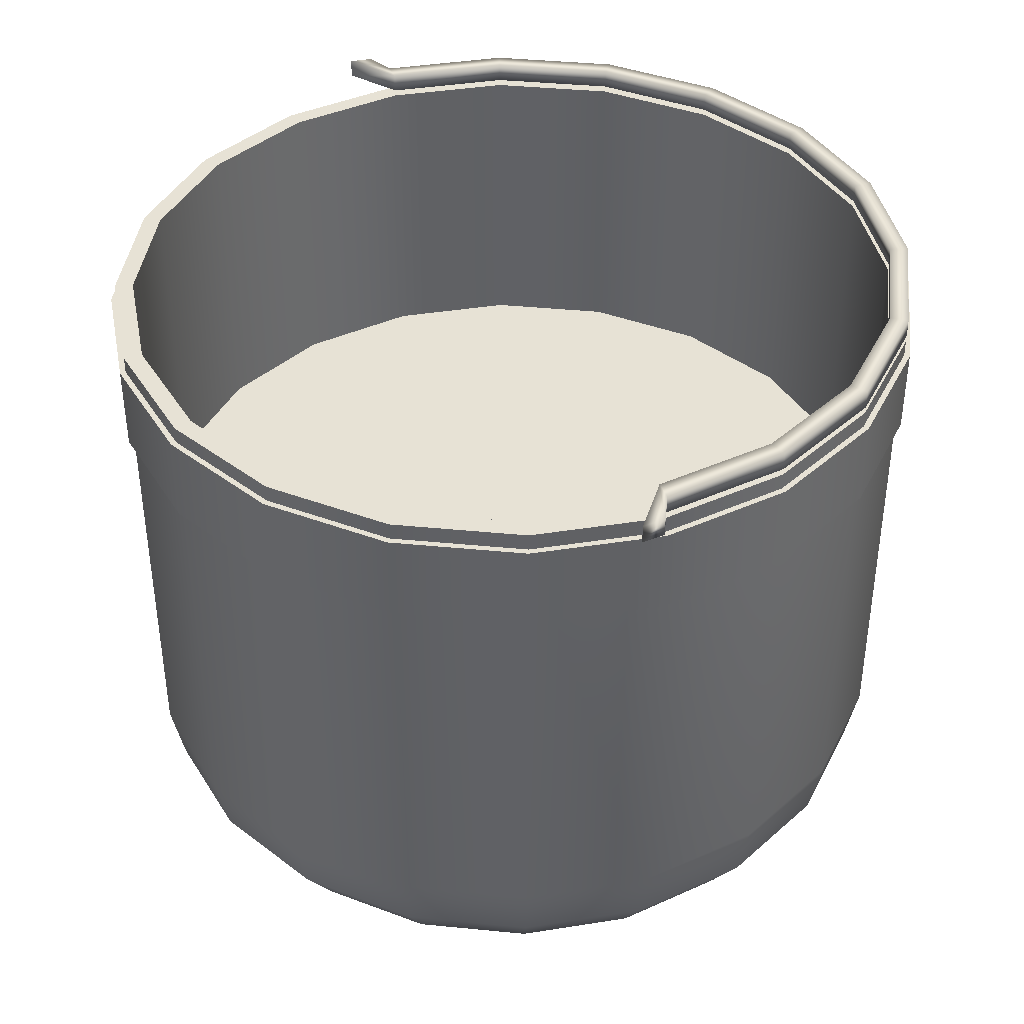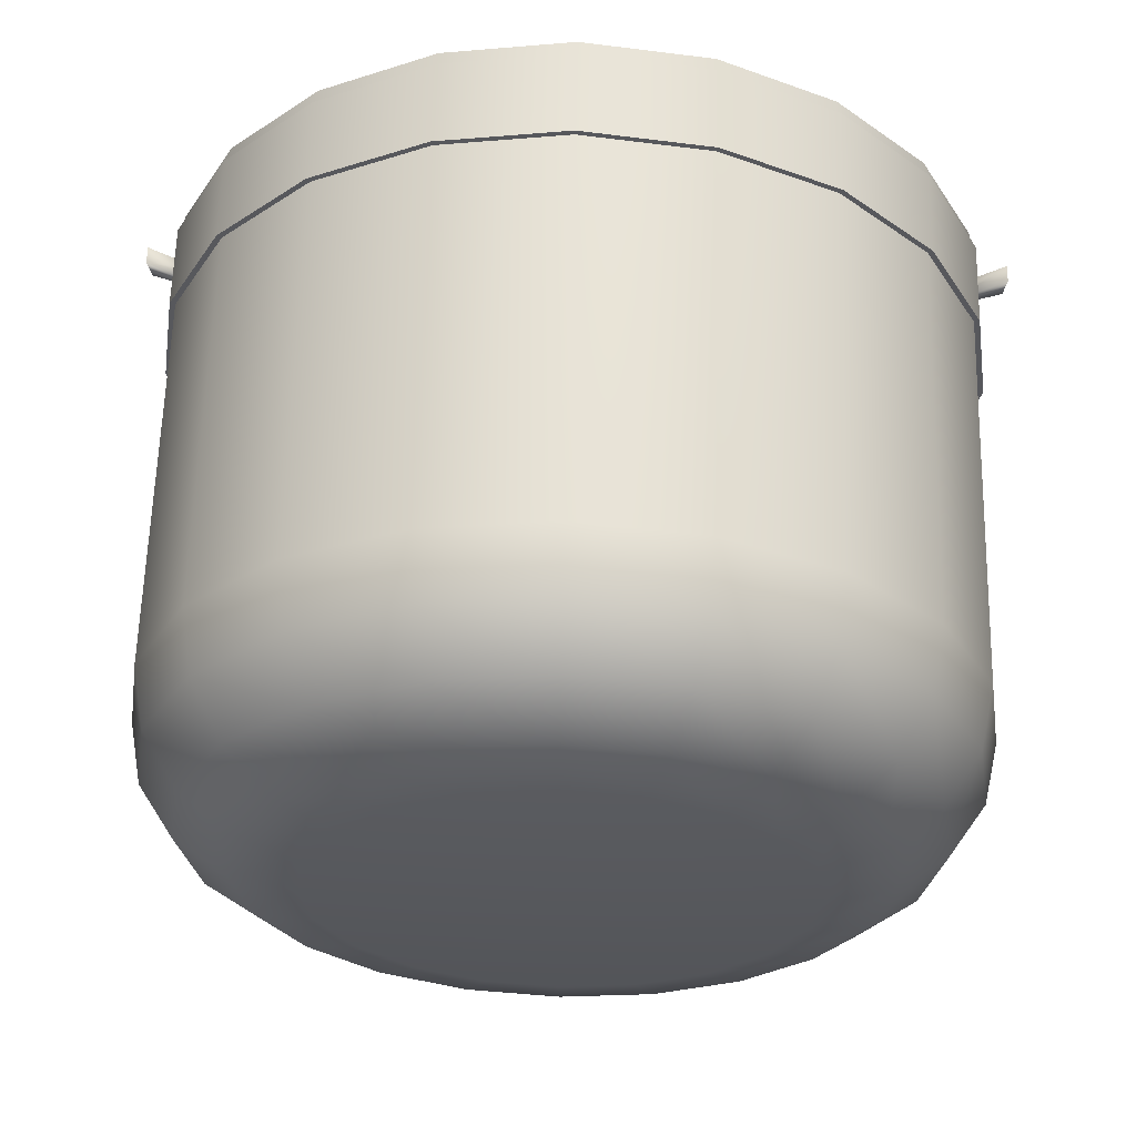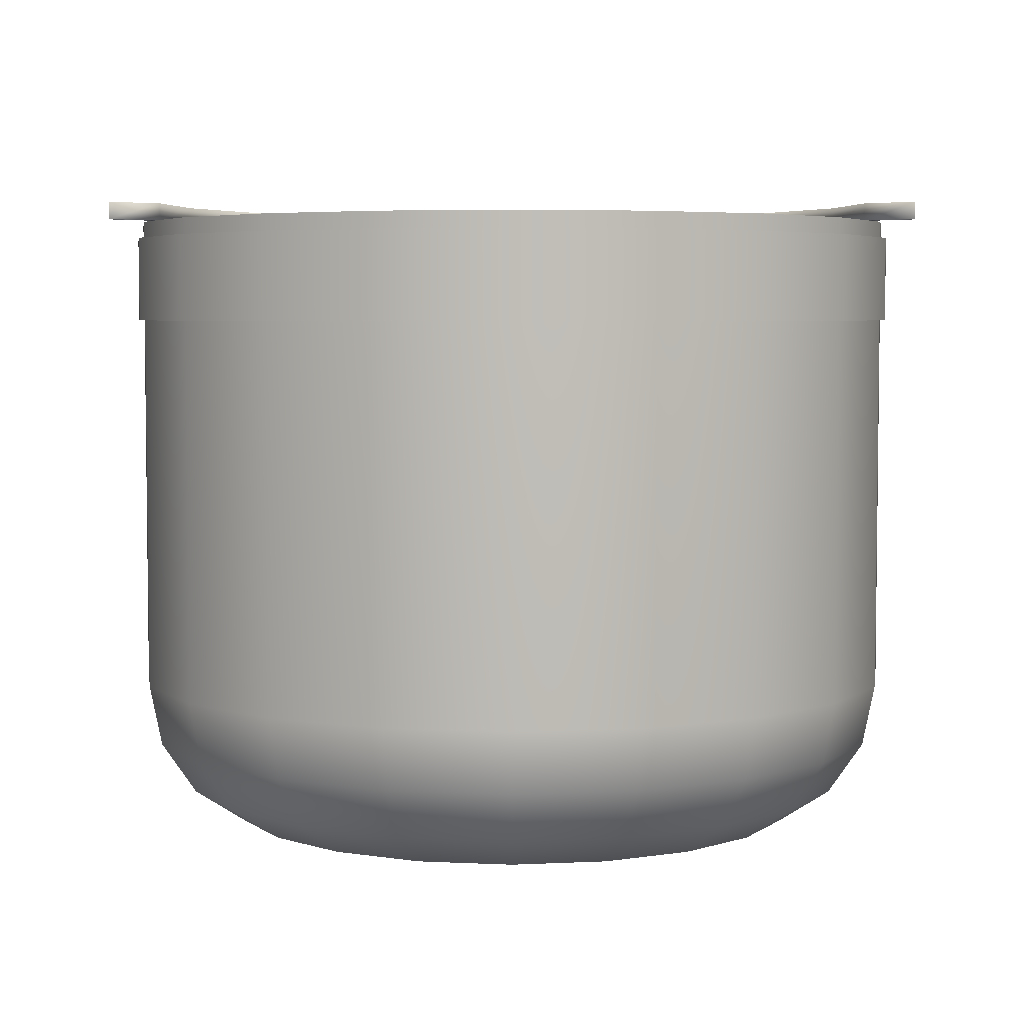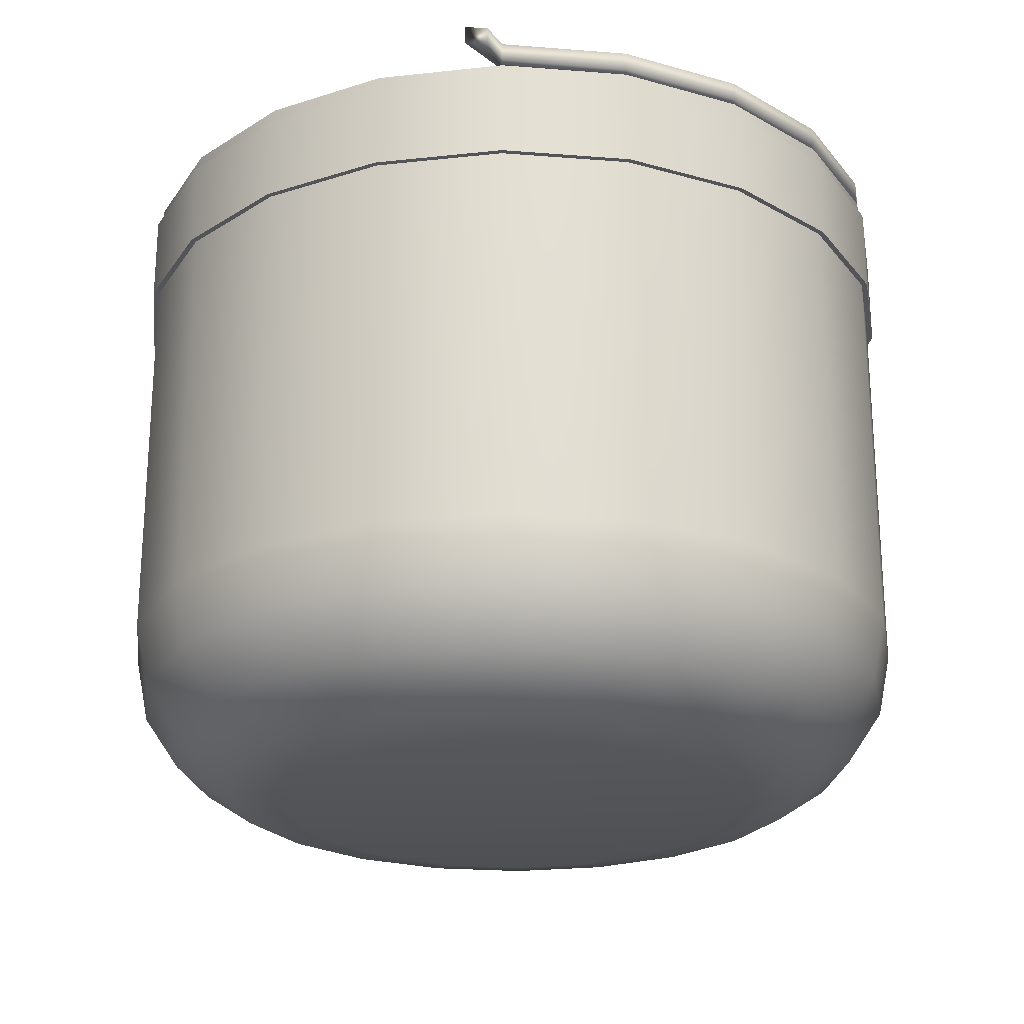
<metadata>
{"format":"obj","ext":"obj","renderer":"f3d","projection":"perspective","resolution":1024,"background":"white","views":[{"elev":40.2,"azim":69.9,"up":"+Y"},{"elev":61.5,"azim":1.5,"up":"+Z"},{"elev":4.6,"azim":0.0,"up":"+Y"},{"elev":-23.3,"azim":91.4,"up":"+Y"}]}
</metadata>
<code>
o Stove.004_Mesh.004
v 0.1368 0.228 -0.03741
v 0.1154 0.228 -0.07948
v 0.08199 0.228 -0.1129
v 0.03993 0.228 -0.1343
v -0.006707 0.228 -0.1417
v -0.05335 0.228 -0.1343
v -0.09542 0.228 -0.1129
v -0.1288 0.228 -0.07948
v -0.1502 0.228 -0.03741
v -0.1576 0.228 0.009228
v -0.1502 0.228 0.05586
v -0.1288 0.228 0.09793
v -0.09542 0.228 0.1313
v -0.05335 0.228 0.1528
v -0.006707 0.228 0.1601
v 0.03993 0.228 0.1528
v 0.08199 0.228 0.1313
v 0.1154 0.228 0.09793
v 0.1368 0.228 0.05586
v 0.1442 0.228 0.009228
v -0.006707 -0.01594 0.009228
v 0.1006 -0.0113 -0.02563
v 0.1196 0.001917 -0.03182
v 0.1323 0.0217 -0.03596
v 0.1368 0.04503 -0.03741
v 0.07811 -0.01594 -0.01833
v 0.08455 -0.0113 -0.05708
v 0.1008 0.001917 -0.06885
v 0.1116 0.0217 -0.07672
v 0.1154 0.04503 -0.07948
v 0.06544 -0.01594 -0.04319
v 0.0596 -0.0113 -0.08204
v 0.07137 0.001917 -0.09824
v 0.07924 0.0217 -0.1091
v 0.08199 0.04503 -0.1129
v 0.04571 -0.01594 -0.06293
v 0.02815 -0.0113 -0.09806
v 0.03434 0.001917 -0.1171
v 0.03847 0.0217 -0.1298
v 0.03993 0.04503 -0.1343
v 0.02085 -0.01594 -0.07559
v -0.006707 -0.0113 -0.1036
v -0.006707 0.001917 -0.1236
v -0.006707 0.0217 -0.137
v -0.006707 0.04503 -0.1417
v -0.006707 -0.01594 -0.07996
v -0.04157 -0.0113 -0.09806
v -0.04776 0.001917 -0.1171
v -0.05189 0.0217 -0.1298
v -0.05335 0.04503 -0.1343
v -0.03427 -0.01594 -0.07559
v -0.07302 -0.0113 -0.08204
v -0.08479 0.001917 -0.09824
v -0.09265 0.0217 -0.1091
v -0.09542 0.04503 -0.1129
v -0.05913 -0.01594 -0.06293
v -0.09797 -0.0113 -0.05708
v -0.1142 0.001917 -0.06885
v -0.125 0.0217 -0.07672
v -0.1288 0.04503 -0.07948
v -0.07886 -0.01594 -0.04319
v -0.114 -0.0113 -0.02563
v -0.133 0.001917 -0.03182
v -0.1458 0.0217 -0.03596
v -0.1502 0.04503 -0.03741
v -0.09153 -0.01594 -0.01833
v -0.1195 -0.0113 0.009228
v -0.1395 0.001917 0.009228
v -0.1529 0.0217 0.009228
v -0.1576 0.04503 0.009228
v -0.0959 -0.01594 0.009228
v -0.114 -0.0113 0.04409
v -0.133 0.001917 0.05028
v -0.1458 0.0217 0.05441
v -0.1502 0.04503 0.05586
v -0.09153 -0.01594 0.03679
v -0.09797 -0.0113 0.07554
v -0.1142 0.001917 0.08731
v -0.125 0.0217 0.09517
v -0.1288 0.04503 0.09793
v -0.07886 -0.01594 0.06165
v -0.07302 -0.0113 0.1005
v -0.08479 0.001917 0.1167
v -0.09265 0.0217 0.1275
v -0.09542 0.04503 0.1313
v -0.05913 -0.01594 0.08138
v -0.04157 -0.0113 0.1165
v -0.04776 0.001917 0.1356
v -0.05189 0.0217 0.1483
v -0.05335 0.04503 0.1528
v -0.03427 -0.01594 0.09405
v -0.006707 -0.0113 0.122
v -0.006707 0.001917 0.1421
v -0.006707 0.0217 0.1554
v -0.006707 0.04503 0.1601
v -0.006707 -0.01594 0.09841
v 0.02815 -0.0113 0.1165
v 0.03434 0.001917 0.1356
v 0.03847 0.0217 0.1483
v 0.03993 0.04503 0.1528
v 0.02085 -0.01594 0.09405
v 0.0596 -0.0113 0.1005
v 0.07137 0.001917 0.1167
v 0.07923 0.0217 0.1275
v 0.08199 0.04503 0.1313
v 0.04571 -0.01594 0.08138
v 0.08455 -0.0113 0.07554
v 0.1008 0.001917 0.08731
v 0.1116 0.0217 0.09517
v 0.1154 0.04503 0.09793
v 0.06544 -0.01594 0.06165
v 0.1006 -0.0113 0.04409
v 0.1196 0.001917 0.05028
v 0.1323 0.0217 0.05441
v 0.1368 0.04503 0.05586
v 0.07811 -0.01594 0.03679
v 0.1061 -0.0113 0.009228
v 0.1261 0.001917 0.009228
v 0.1395 0.0217 0.009228
v 0.1442 0.04503 0.009228
v 0.08248 -0.01594 0.009228
v 0.1304 0.228 -0.03533
v 0.1099 0.228 -0.07552
v 0.07804 0.228 -0.1074
v 0.03785 0.228 -0.1279
v -0.006707 0.228 -0.135
v -0.05126 0.228 -0.1279
v -0.09146 0.228 -0.1074
v -0.1234 0.228 -0.07552
v -0.1438 0.228 -0.03533
v -0.1509 0.228 0.009228
v -0.1438 0.228 0.05378
v -0.1234 0.228 0.09398
v -0.09146 0.228 0.1259
v -0.05126 0.228 0.1464
v -0.006707 0.228 0.1534
v 0.03785 0.228 0.1464
v 0.07804 0.228 0.1259
v 0.1099 0.228 0.09398
v 0.1304 0.228 0.05378
v 0.1375 0.228 0.009228
v 0.1304 0.1132 -0.03533
v 0.1099 0.1132 -0.07552
v -0.006707 0.1132 0.009228
v 0.07804 0.1132 -0.1074
v 0.03785 0.1132 -0.1279
v -0.006707 0.1132 -0.135
v -0.05126 0.1132 -0.1279
v -0.09146 0.1132 -0.1074
v -0.1234 0.1132 -0.07552
v -0.1438 0.1132 -0.03533
v -0.1509 0.1132 0.009228
v -0.1438 0.1132 0.05378
v -0.1234 0.1132 0.09398
v -0.09146 0.1132 0.1259
v -0.05126 0.1132 0.1464
v -0.006707 0.1132 0.1534
v 0.03785 0.1132 0.1464
v 0.07804 0.1132 0.1259
v 0.1099 0.1132 0.09398
v 0.1304 0.1132 0.05378
v 0.1375 0.1132 0.009228
v 0.1099 0.2218 -0.07552
v 0.1304 0.2218 -0.03533
v 0.1375 0.2218 0.009228
v 0.1304 0.2218 0.05378
v 0.1099 0.2218 0.09398
v 0.07804 0.2218 0.1259
v 0.03785 0.2218 0.1464
v -0.006707 0.2218 0.1534
v -0.05126 0.2218 0.1464
v -0.09146 0.2218 0.1259
v -0.1234 0.2218 0.09398
v -0.1438 0.2218 0.05378
v -0.1509 0.2218 0.009228
v -0.1438 0.2218 -0.03533
v -0.1234 0.2218 -0.07552
v -0.09146 0.2218 -0.1074
v -0.05126 0.2218 -0.1279
v -0.006707 0.2218 -0.135
v 0.03785 0.2218 -0.1279
v 0.07804 0.2218 -0.1074
v -0.05335 0.2217 -0.1343
v -0.006707 0.2217 -0.1417
v 0.03993 0.2217 -0.1343
v 0.08199 0.2217 -0.1129
v 0.1154 0.2217 -0.07948
v 0.1368 0.2217 -0.03741
v 0.1442 0.2217 0.009228
v 0.1368 0.2217 0.05586
v 0.1154 0.2217 0.09793
v 0.08199 0.2217 0.1313
v 0.03993 0.2217 0.1528
v -0.006707 0.2217 0.1601
v -0.05335 0.2217 0.1528
v -0.09542 0.2217 0.1313
v -0.1288 0.2217 0.09793
v -0.1502 0.2217 0.05586
v -0.1576 0.2217 0.009228
v -0.1502 0.2217 -0.03741
v -0.1288 0.2217 -0.07948
v -0.09542 0.2217 -0.1129
v -0.09542 0.1896 -0.1129
v -0.05335 0.1896 -0.1343
v -0.006707 0.1896 -0.1417
v 0.03993 0.1896 -0.1343
v 0.08199 0.1896 -0.1129
v 0.1154 0.1896 -0.07948
v 0.1368 0.1896 -0.03741
v 0.1442 0.1896 0.009228
v 0.1368 0.1896 0.05586
v 0.1154 0.1896 0.09793
v 0.08199 0.1896 0.1313
v 0.03993 0.1896 0.1528
v -0.006707 0.1896 0.1601
v -0.05335 0.1896 0.1528
v -0.09542 0.1896 0.1313
v -0.1288 0.1896 0.09793
v -0.1502 0.1896 0.05586
v -0.1576 0.1896 0.009228
v -0.1502 0.1896 -0.03741
v -0.1288 0.1896 -0.07948
v -0.09666 0.1896 -0.1146
v -0.054 0.1896 -0.1363
v -0.09666 0.2217 -0.1146
v -0.054 0.2217 -0.1363
v -0.006707 0.1896 -0.1438
v -0.006707 0.2217 -0.1438
v 0.04058 0.1896 -0.1363
v 0.04058 0.2217 -0.1363
v 0.08324 0.1896 -0.1146
v 0.08324 0.2217 -0.1146
v 0.1171 0.1896 -0.08073
v 0.1171 0.2217 -0.08073
v 0.1388 0.1896 -0.03806
v 0.1388 0.2217 -0.03806
v 0.1463 0.1896 0.009228
v 0.1463 0.2217 0.009228
v 0.1388 0.1896 0.05652
v 0.1388 0.2217 0.05652
v 0.1171 0.1896 0.09918
v 0.1171 0.2217 0.09918
v 0.08324 0.1896 0.133
v 0.08324 0.2217 0.133
v 0.04058 0.1896 0.1548
v 0.04058 0.2217 0.1548
v -0.006707 0.1896 0.1623
v -0.006707 0.2217 0.1623
v -0.054 0.1896 0.1548
v -0.054 0.2217 0.1548
v -0.09666 0.1896 0.133
v -0.09666 0.2217 0.133
v -0.1305 0.1896 0.09918
v -0.1305 0.2217 0.09918
v -0.1523 0.1896 0.05652
v -0.1523 0.2217 0.05652
v -0.1597 0.1896 0.009228
v -0.1597 0.2217 0.009228
v -0.1523 0.1896 -0.03806
v -0.1523 0.2217 -0.03806
v -0.1305 0.1896 -0.08073
v -0.1305 0.2217 -0.08073
v 0.1099 0.1193 -0.07552
v 0.1304 0.1193 -0.03533
v 0.1375 0.1193 0.009228
v 0.1304 0.1193 0.05378
v 0.1099 0.1193 0.09398
v 0.07804 0.1193 0.1259
v 0.03785 0.1193 0.1464
v -0.006707 0.1193 0.1534
v -0.05126 0.1193 0.1464
v -0.09146 0.1193 0.1259
v -0.1234 0.1193 0.09398
v -0.1438 0.1193 0.05378
v -0.1509 0.1193 0.009228
v -0.1438 0.1193 -0.03533
v -0.1234 0.1193 -0.07552
v -0.09146 0.1193 -0.1074
v -0.05126 0.1193 -0.1279
v -0.006707 0.1193 -0.135
v 0.03785 0.1193 -0.1279
v 0.07804 0.1193 -0.1074
v 0.1368 0.2304 -0.03741
v 0.1154 0.2304 -0.07948
v 0.1099 0.2304 -0.07552
v 0.1304 0.2304 -0.03533
v 0.08199 0.2304 -0.1129
v 0.07804 0.2304 -0.1074
v 0.03993 0.2304 -0.1343
v 0.03785 0.2304 -0.1279
v -0.006707 0.2304 -0.1417
v -0.006707 0.2304 -0.135
v -0.05335 0.2304 -0.1343
v -0.05126 0.2304 -0.1279
v -0.09542 0.2304 -0.1129
v -0.09146 0.2304 -0.1074
v -0.1288 0.2304 -0.07948
v -0.1234 0.2304 -0.07552
v -0.1502 0.2304 -0.03741
v -0.1438 0.2304 -0.03533
v -0.1576 0.2304 0.009228
v -0.1509 0.2304 0.009228
v -0.168 0.2304 0.01434
v -0.1693 0.2304 0.02279
v 0.1547 0.2304 0.01432
v 0.1557 0.2304 0.02282
v 0.1442 0.2304 0.009228
v 0.1375 0.2304 0.009228
v 0.1368 0.2373 -0.03741
v 0.1154 0.2373 -0.07948
v 0.1099 0.2373 -0.07552
v 0.1304 0.2373 -0.03533
v 0.08199 0.2373 -0.1129
v 0.07804 0.2373 -0.1074
v 0.03993 0.2373 -0.1343
v 0.03785 0.2373 -0.1279
v -0.006707 0.2373 -0.1417
v -0.006707 0.2373 -0.135
v -0.05335 0.2373 -0.1343
v -0.05126 0.2373 -0.1279
v -0.09542 0.2373 -0.1129
v -0.09146 0.2373 -0.1074
v -0.1288 0.2373 -0.07948
v -0.1234 0.2373 -0.07552
v -0.1502 0.2373 -0.03741
v -0.1438 0.2373 -0.03533
v -0.1576 0.2373 0.009228
v -0.1509 0.2373 0.009228
v -0.168 0.2373 0.01434
v -0.1693 0.2373 0.02279
v 0.1547 0.2373 0.01432
v 0.1557 0.2373 0.02282
v 0.1442 0.2373 0.009228
v 0.1375 0.2373 0.009228
f 142 143 144
f 143 145 144
f 145 146 144
f 146 147 144
f 147 148 144
f 148 149 144
f 149 150 144
f 150 151 144
f 151 152 144
f 152 153 144
f 153 154 144
f 154 155 144
f 155 156 144
f 156 157 144
f 157 158 144
f 158 159 144
f 159 160 144
f 160 161 144
f 161 162 144
f 162 142 144
f 25 24 29 30
f 24 23 28 29
f 23 22 27 28
f 22 26 31 27
f 26 22 117 121
f 22 23 118 117
f 23 24 119 118
f 24 25 120 119
f 30 29 34 35
f 29 28 33 34
f 28 27 32 33
f 27 31 36 32
f 35 34 39 40
f 34 33 38 39
f 33 32 37 38
f 32 36 41 37
f 40 39 44 45
f 39 38 43 44
f 38 37 42 43
f 37 41 46 42
f 45 44 49 50
f 44 43 48 49
f 43 42 47 48
f 42 46 51 47
f 50 49 54 55
f 49 48 53 54
f 48 47 52 53
f 47 51 56 52
f 55 54 59 60
f 54 53 58 59
f 53 52 57 58
f 52 56 61 57
f 60 59 64 65
f 59 58 63 64
f 58 57 62 63
f 57 61 66 62
f 65 64 69 70
f 64 63 68 69
f 63 62 67 68
f 62 66 71 67
f 70 69 74 75
f 69 68 73 74
f 68 67 72 73
f 67 71 76 72
f 75 74 79 80
f 74 73 78 79
f 73 72 77 78
f 72 76 81 77
f 80 79 84 85
f 79 78 83 84
f 78 77 82 83
f 77 81 86 82
f 85 84 89 90
f 84 83 88 89
f 83 82 87 88
f 82 86 91 87
f 90 89 94 95
f 89 88 93 94
f 88 87 92 93
f 87 91 96 92
f 95 94 99 100
f 94 93 98 99
f 93 92 97 98
f 92 96 101 97
f 100 99 104 105
f 99 98 103 104
f 98 97 102 103
f 97 101 106 102
f 105 104 109 110
f 104 103 108 109
f 103 102 107 108
f 102 106 111 107
f 110 109 114 115
f 109 108 113 114
f 108 107 112 113
f 107 111 116 112
f 115 114 119 120
f 114 113 118 119
f 113 112 117 118
f 112 116 121 117
f 25 30 208 209
f 30 35 207 208
f 35 40 206 207
f 40 45 205 206
f 45 50 204 205
f 50 55 203 204
f 55 60 222 203
f 60 65 221 222
f 65 70 220 221
f 70 75 219 220
f 75 80 218 219
f 80 85 217 218
f 85 90 216 217
f 90 95 215 216
f 95 100 214 215
f 100 105 213 214
f 105 110 212 213
f 110 115 211 212
f 115 120 210 211
f 120 25 209 210
f 31 26 21
f 36 31 21
f 41 36 21
f 46 41 21
f 51 46 21
f 56 51 21
f 61 56 21
f 66 61 21
f 71 66 21
f 76 71 21
f 81 76 21
f 86 81 21
f 91 86 21
f 96 91 21
f 101 96 21
f 106 101 21
f 111 106 21
f 116 111 21
f 121 116 21
f 26 121 21
f 1 2 123 122
f 2 3 124 123
f 3 4 125 124
f 4 5 126 125
f 5 6 127 126
f 6 7 128 127
f 7 8 129 128
f 8 9 130 129
f 9 10 131 130
f 10 11 132 131
f 11 12 133 132
f 12 13 134 133
f 13 14 135 134
f 14 15 136 135
f 15 16 137 136
f 16 17 138 137
f 17 18 139 138
f 18 19 140 139
f 19 20 141 140
f 20 1 122 141
f 122 123 163 164
f 123 124 182 163
f 124 125 181 182
f 125 126 180 181
f 126 127 179 180
f 127 128 178 179
f 128 129 177 178
f 129 130 176 177
f 130 131 175 176
f 131 132 174 175
f 132 133 173 174
f 133 134 172 173
f 134 135 171 172
f 135 136 170 171
f 136 137 169 170
f 137 138 168 169
f 138 139 167 168
f 139 140 166 167
f 140 141 165 166
f 141 122 164 165
f 164 163 263 264
f 165 164 264 265
f 166 165 265 266
f 167 166 266 267
f 168 167 267 268
f 169 168 268 269
f 170 169 269 270
f 171 170 270 271
f 172 171 271 272
f 173 172 272 273
f 174 173 273 274
f 175 174 274 275
f 176 175 275 276
f 177 176 276 277
f 178 177 277 278
f 179 178 278 279
f 180 179 279 280
f 181 180 280 281
f 182 181 281 282
f 163 182 282 263
f 184 183 6 5
f 185 184 5 4
f 186 185 4 3
f 187 186 3 2
f 188 187 2 1
f 189 188 1 20
f 190 189 20 19
f 191 190 19 18
f 192 191 18 17
f 193 192 17 16
f 194 193 16 15
f 195 194 15 14
f 196 195 14 13
f 197 196 13 12
f 198 197 12 11
f 199 198 11 10
f 200 199 10 9
f 201 200 9 8
f 202 201 8 7
f 183 202 7 6
f 224 223 225 226
f 227 224 226 228
f 229 227 228 230
f 231 229 230 232
f 233 231 232 234
f 235 233 234 236
f 237 235 236 238
f 239 237 238 240
f 241 239 240 242
f 243 241 242 244
f 245 243 244 246
f 247 245 246 248
f 249 247 248 250
f 251 249 250 252
f 253 251 252 254
f 255 253 254 256
f 257 255 256 258
f 259 257 258 260
f 261 259 260 262
f 223 261 262 225
f 204 203 223 224
f 202 183 226 225
f 205 204 224 227
f 183 184 228 226
f 206 205 227 229
f 184 185 230 228
f 207 206 229 231
f 185 186 232 230
f 208 207 231 233
f 186 187 234 232
f 209 208 233 235
f 187 188 236 234
f 210 209 235 237
f 188 189 238 236
f 211 210 237 239
f 189 190 240 238
f 212 211 239 241
f 190 191 242 240
f 213 212 241 243
f 191 192 244 242
f 214 213 243 245
f 192 193 246 244
f 215 214 245 247
f 193 194 248 246
f 216 215 247 249
f 194 195 250 248
f 217 216 249 251
f 195 196 252 250
f 218 217 251 253
f 196 197 254 252
f 219 218 253 255
f 197 198 256 254
f 220 219 255 257
f 198 199 258 256
f 221 220 257 259
f 199 200 260 258
f 222 221 259 261
f 200 201 262 260
f 203 222 261 223
f 201 202 225 262
f 264 263 143 142
f 265 264 142 162
f 266 265 162 161
f 267 266 161 160
f 268 267 160 159
f 269 268 159 158
f 270 269 158 157
f 271 270 157 156
f 272 271 156 155
f 273 272 155 154
f 274 273 154 153
f 275 274 153 152
f 276 275 152 151
f 277 276 151 150
f 278 277 150 149
f 279 278 149 148
f 280 279 148 147
f 281 280 147 146
f 282 281 146 145
f 263 282 145 143
f 309 310 311 312
f 310 313 314 311
f 313 315 316 314
f 315 317 318 316
f 317 319 320 318
f 319 321 322 320
f 321 323 324 322
f 323 325 326 324
f 325 327 328 326
f 327 329 330 328
f 331 333 334 332
f 333 309 312 334
f 283 286 285 284
f 284 285 288 287
f 287 288 290 289
f 289 290 292 291
f 291 292 294 293
f 293 294 296 295
f 295 296 298 297
f 297 298 300 299
f 299 300 302 301
f 301 302 304 303
f 305 306 308 307
f 307 308 286 283
f 283 284 310 309
f 285 286 312 311
f 284 287 313 310
f 288 285 311 314
f 287 289 315 313
f 290 288 314 316
f 289 291 317 315
f 292 290 316 318
f 291 293 319 317
f 294 292 318 320
f 293 295 321 319
f 296 294 320 322
f 295 297 323 321
f 298 296 322 324
f 297 299 325 323
f 300 298 324 326
f 299 301 327 325
f 302 300 326 328
f 301 303 329 327
f 304 302 328 330
f 305 307 333 331
f 308 306 332 334
f 307 283 309 333
f 286 308 334 312
f 304 330 329 303
f 306 305 331 332

</code>
